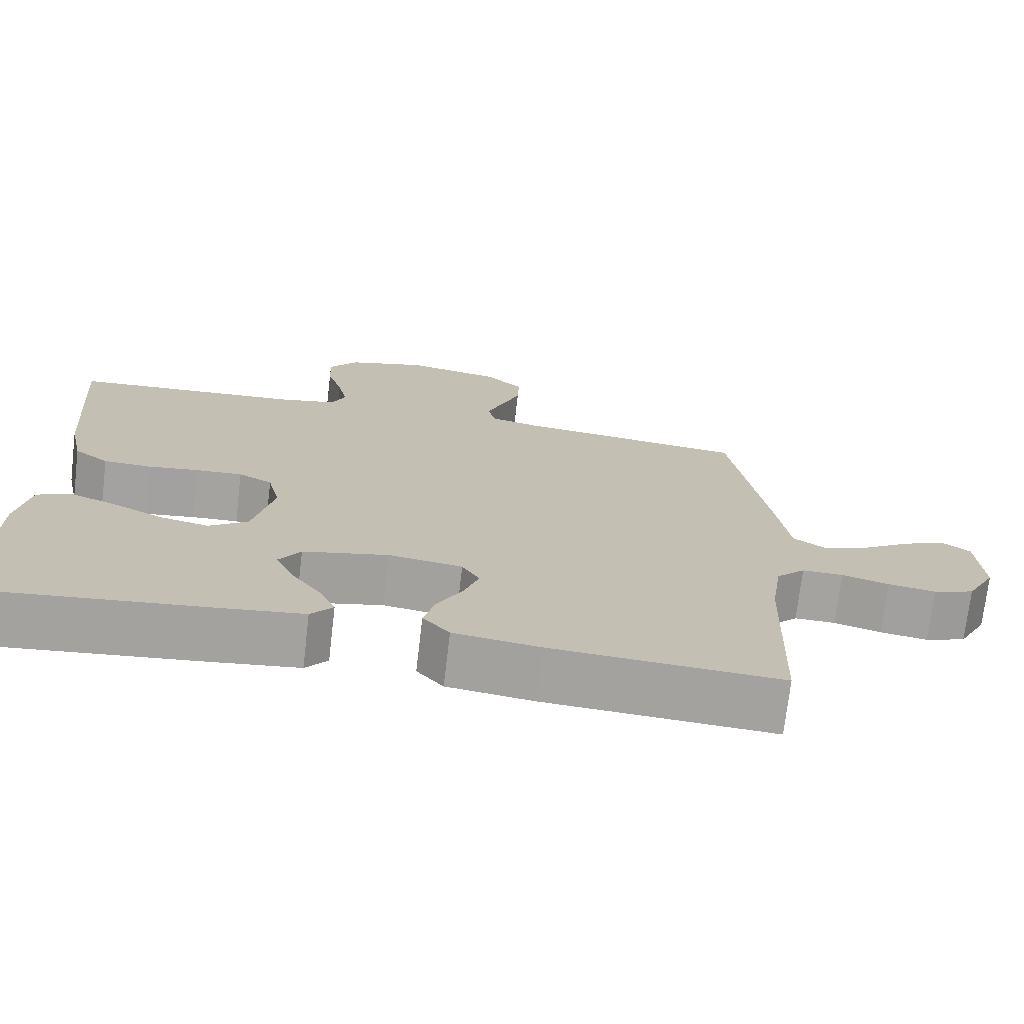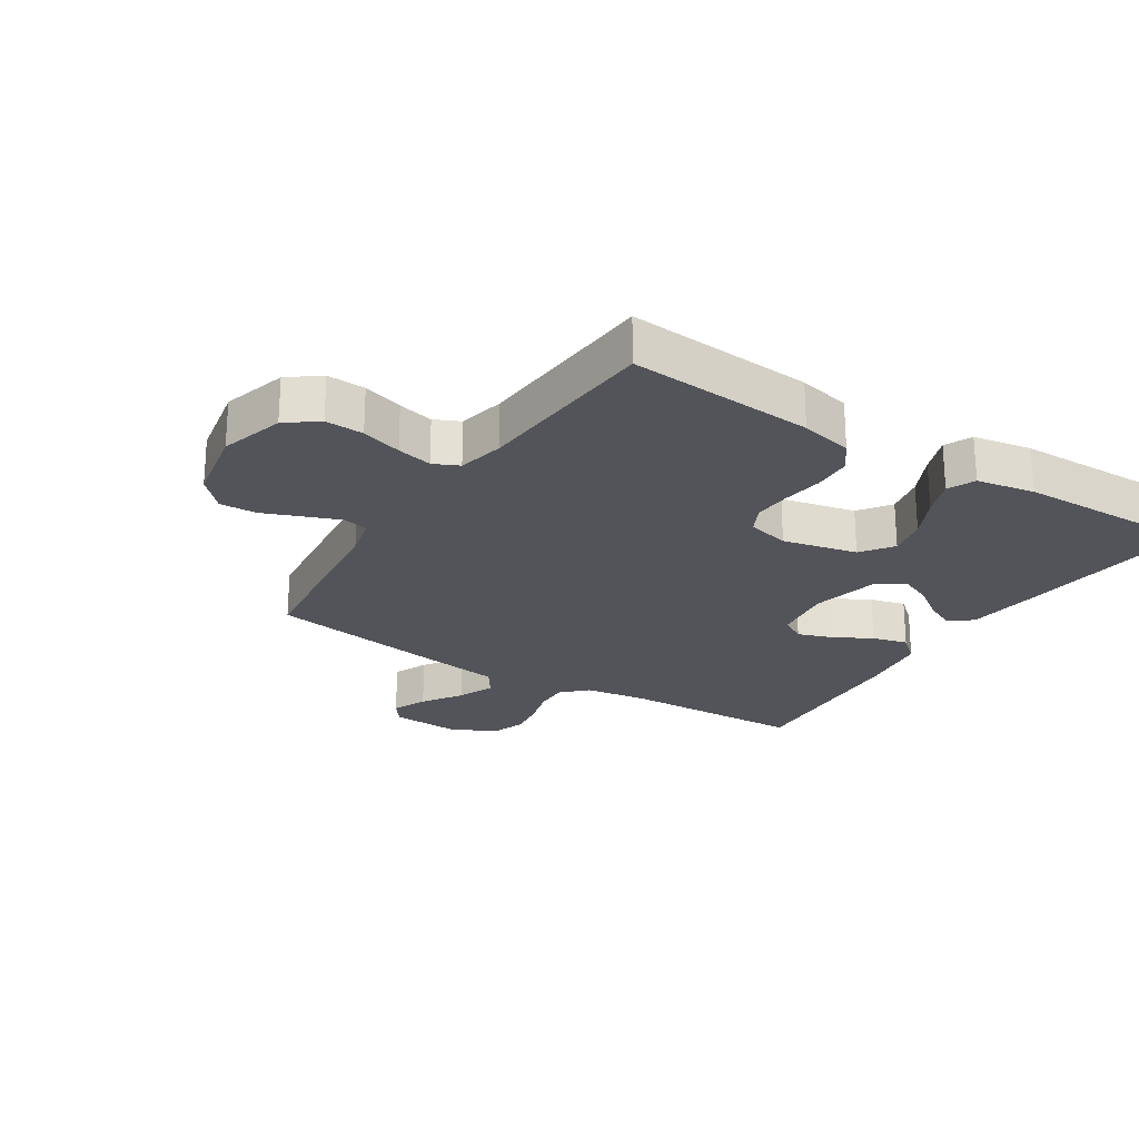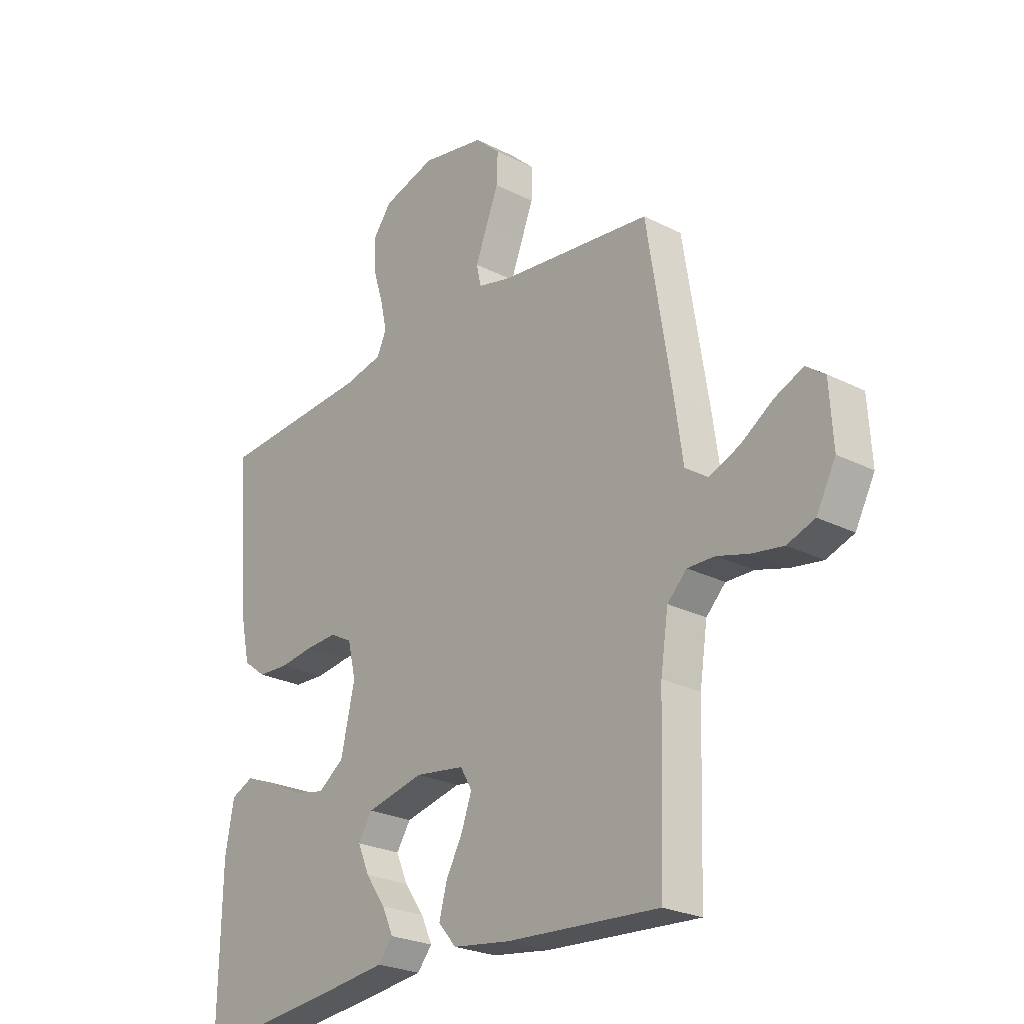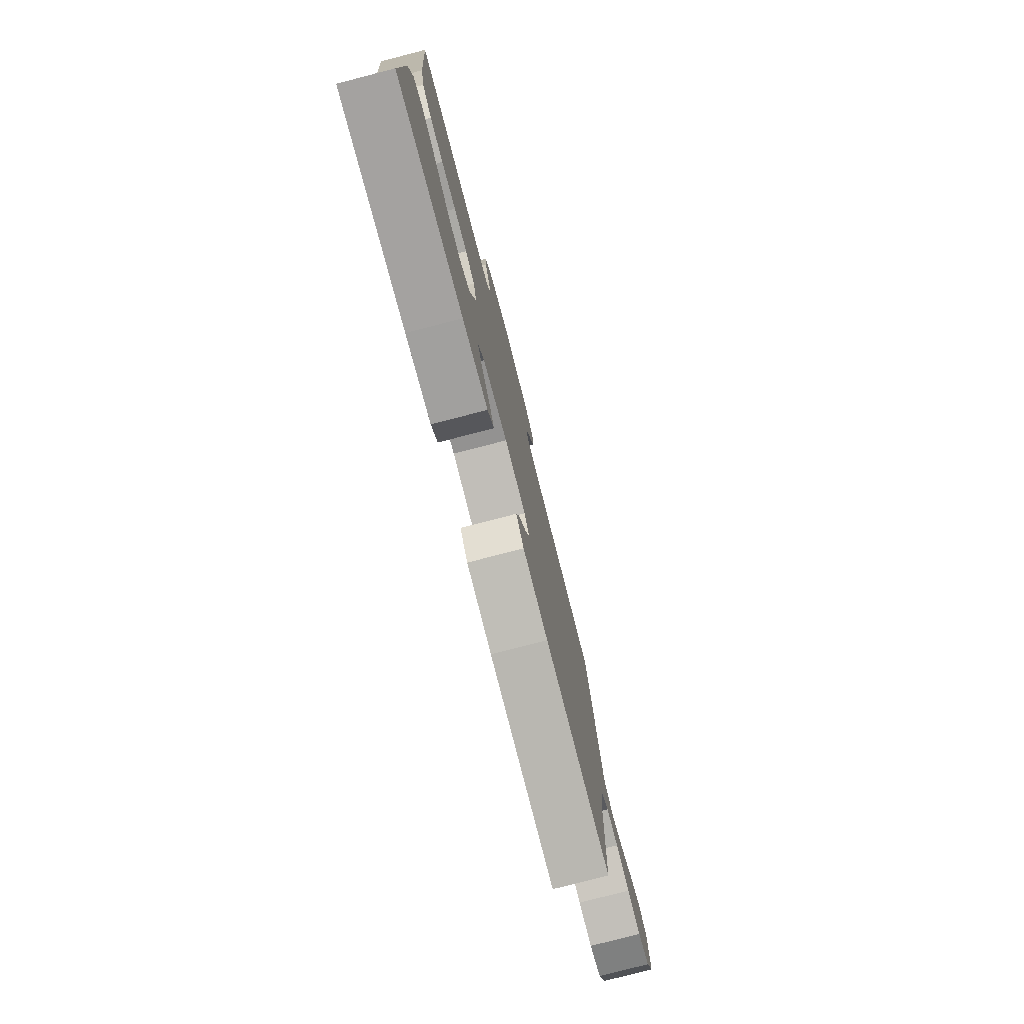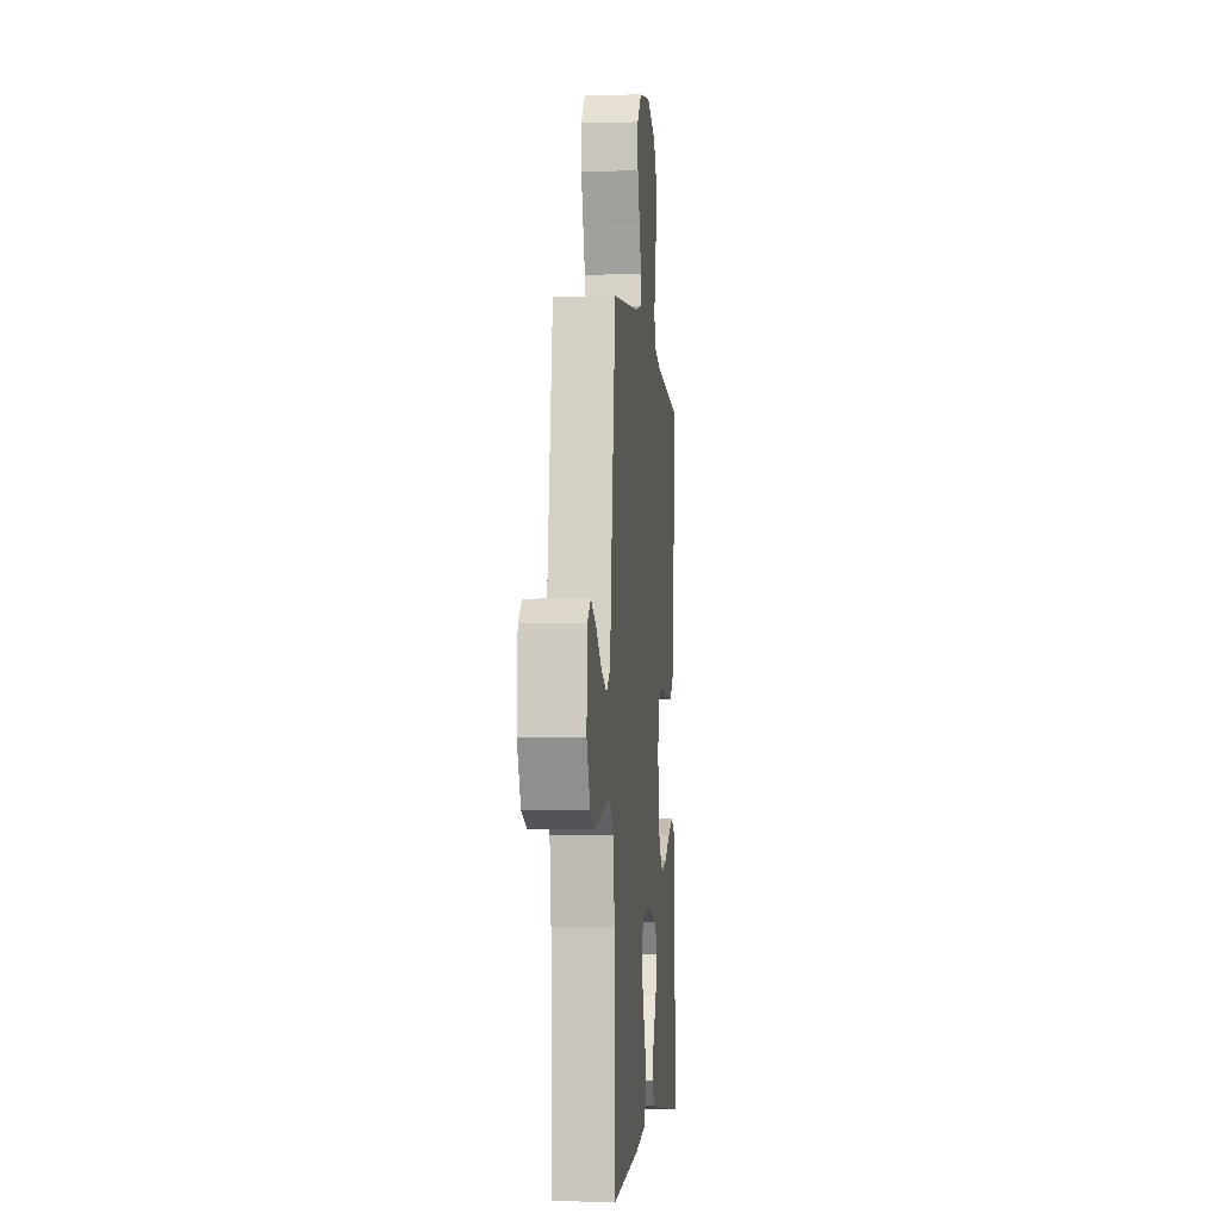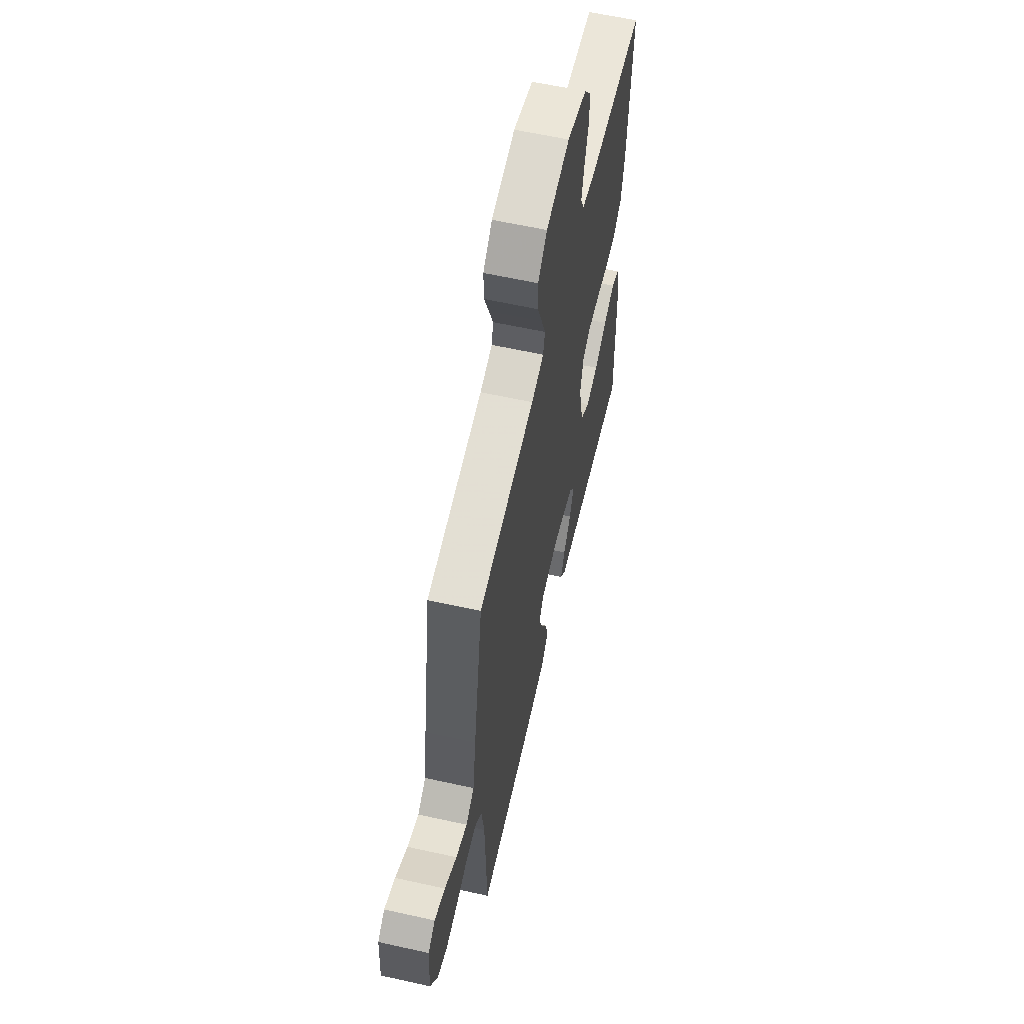
<metadata>
{"format":"obj","ext":"obj","renderer":"f3d","projection":"perspective","resolution":1024,"background":"white","views":[{"elev":-72.8,"azim":173.3,"up":"+Z"},{"elev":-23.7,"azim":57.4,"up":"+Y"},{"elev":-24.9,"azim":-129.7,"up":"+Z"},{"elev":-78.4,"azim":104.5,"up":"+Z"},{"elev":-3.7,"azim":-85.0,"up":"+Z"},{"elev":60.3,"azim":-77.2,"up":"+Z"}]}
</metadata>
<code>
v 0.5 0.07 -0.5
v 0.2 0.07 -0.468
v 0.085 0.07 -0.454
v 0.056 0.07 -0.419
v 0.078 0.07 -0.371
v 0.117 0.07 -0.316
v 0.14 0.07 -0.263
v 0.112 0.07 -0.22
v 0 0.07 -0.195
v -0.097 0.07 -0.209
v -0.12 0.07 -0.249
v -0.1 0.07 -0.305
v -0.067 0.07 -0.366
v -0.052 0.07 -0.423
v -0.087 0.07 -0.464
v -0.2 0.07 -0.48
v -0.5 0.07 -0.5
v -0.51 0.07 -0.2
v -0.525 0.07 -0.1
v -0.563 0.07 -0.062
v -0.617 0.07 -0.063
v -0.679 0.07 -0.081
v -0.741 0.07 -0.091
v -0.795 0.07 -0.072
v -0.833 0.07 0
v -0.826 0.07 0.115
v -0.789 0.07 0.142
v -0.733 0.07 0.118
v -0.669 0.07 0.076
v -0.609 0.07 0.052
v -0.565 0.07 0.082
v -0.548 0.07 0.2
v -0.5 0.07 0.5
v -0.2 0.07 0.534
v -0.134 0.07 0.55
v -0.125 0.07 0.591
v -0.147 0.07 0.648
v -0.172 0.07 0.711
v -0.174 0.07 0.771
v -0.125 0.07 0.817
v 0 0.07 0.841
v 0.104 0.07 0.811
v 0.142 0.07 0.761
v 0.139 0.07 0.699
v 0.119 0.07 0.634
v 0.106 0.07 0.577
v 0.125 0.07 0.536
v 0.2 0.07 0.52
v 0.5 0.07 0.5
v 0.477 0.07 0.2
v 0.459 0.07 0.116
v 0.414 0.07 0.082
v 0.352 0.07 0.079
v 0.285 0.07 0.088
v 0.224 0.07 0.091
v 0.18 0.07 0.068
v 0.164 0.07 0
v 0.191 0.07 -0.12
v 0.242 0.07 -0.157
v 0.306 0.07 -0.143
v 0.374 0.07 -0.109
v 0.434 0.07 -0.086
v 0.478 0.07 -0.106
v 0.495 0.07 -0.2
v 0.5 0 -0.5
v 0.2 0 -0.468
v 0.085 0 -0.454
v 0.056 0 -0.419
v 0.078 0 -0.371
v 0.117 0 -0.316
v 0.14 0 -0.263
v 0.112 0 -0.22
v 0 0 -0.195
v -0.097 0 -0.209
v -0.12 0 -0.249
v -0.1 0 -0.305
v -0.067 0 -0.366
v -0.052 0 -0.423
v -0.087 0 -0.464
v -0.2 0 -0.48
v -0.5 0 -0.5
v -0.51 0 -0.2
v -0.525 0 -0.1
v -0.563 0 -0.062
v -0.617 0 -0.063
v -0.679 0 -0.081
v -0.741 0 -0.091
v -0.795 0 -0.072
v -0.833 0 0
v -0.826 0 0.115
v -0.789 0 0.142
v -0.733 0 0.118
v -0.669 0 0.076
v -0.609 0 0.052
v -0.565 0 0.082
v -0.548 0 0.2
v -0.5 0 0.5
v -0.2 0 0.534
v -0.134 0 0.55
v -0.125 0 0.591
v -0.147 0 0.648
v -0.172 0 0.711
v -0.174 0 0.771
v -0.125 0 0.817
v 0 0 0.841
v 0.104 0 0.811
v 0.142 0 0.761
v 0.139 0 0.699
v 0.119 0 0.634
v 0.106 0 0.577
v 0.125 0 0.536
v 0.2 0 0.52
v 0.5 0 0.5
v 0.477 0 0.2
v 0.459 0 0.116
v 0.414 0 0.082
v 0.352 0 0.079
v 0.285 0 0.088
v 0.224 0 0.091
v 0.18 0 0.068
v 0.164 0 0
v 0.191 0 -0.12
v 0.242 0 -0.157
v 0.306 0 -0.143
v 0.374 0 -0.109
v 0.434 0 -0.086
v 0.478 0 -0.106
v 0.495 0 -0.2
f 4 5 6
f 3 4 6
f 2 3 6
f 1 2 6
f 64 1 6
f 63 64 6
f 62 63 6
f 61 62 6
f 60 61 6
f 59 60 6 7
f 58 59 7 8
f 57 58 8 9
f 56 57 9 10
f 52 53 54
f 51 52 54
f 50 51 54
f 49 50 54
f 48 49 54
f 47 48 54 55
f 46 47 55 56
f 43 44 45
f 42 43 45
f 41 42 45
f 40 41 45
f 39 40 45
f 38 39 45
f 37 38 45
f 36 37 45 46
f 46 56 10
f 36 46 10
f 35 36 10
f 31 32 33 34
f 27 28 29
f 26 27 29
f 25 26 29
f 24 25 29
f 23 24 29
f 22 23 29
f 21 22 29
f 20 21 29 30
f 19 20 30 31
f 16 17 18
f 15 16 18
f 14 15 18
f 13 14 18
f 12 13 18
f 11 12 18 19
f 31 34 35
f 19 31 35
f 11 19 35
f 10 11 35
f 70 69 68
f 70 68 67
f 70 67 66
f 70 66 65
f 70 65 128
f 70 128 127
f 70 127 126
f 70 126 125
f 70 125 124
f 71 70 124 123
f 72 71 123 122
f 73 72 122 121
f 74 73 121 120
f 118 117 116
f 118 116 115
f 118 115 114
f 118 114 113
f 118 113 112
f 119 118 112 111
f 120 119 111 110
f 109 108 107
f 109 107 106
f 109 106 105
f 109 105 104
f 109 104 103
f 109 103 102
f 109 102 101
f 110 109 101 100
f 74 120 110
f 74 110 100
f 74 100 99
f 98 97 96 95
f 93 92 91
f 93 91 90
f 93 90 89
f 93 89 88
f 93 88 87
f 93 87 86
f 93 86 85
f 94 93 85 84
f 95 94 84 83
f 82 81 80
f 82 80 79
f 82 79 78
f 82 78 77
f 82 77 76
f 83 82 76 75
f 99 98 95
f 99 95 83
f 99 83 75
f 99 75 74
f 1 65 66 2
f 2 66 67 3
f 3 67 68 4
f 4 68 69 5
f 5 69 70 6
f 6 70 71 7
f 7 71 72 8
f 8 72 73 9
f 9 73 74 10
f 10 74 75 11
f 11 75 76 12
f 12 76 77 13
f 13 77 78 14
f 14 78 79 15
f 15 79 80 16
f 16 80 81 17
f 17 81 82 18
f 18 82 83 19
f 19 83 84 20
f 20 84 85 21
f 21 85 86 22
f 22 86 87 23
f 23 87 88 24
f 24 88 89 25
f 25 89 90 26
f 26 90 91 27
f 27 91 92 28
f 28 92 93 29
f 29 93 94 30
f 30 94 95 31
f 31 95 96 32
f 32 96 97 33
f 33 97 98 34
f 34 98 99 35
f 35 99 100 36
f 36 100 101 37
f 37 101 102 38
f 38 102 103 39
f 39 103 104 40
f 40 104 105 41
f 41 105 106 42
f 42 106 107 43
f 43 107 108 44
f 44 108 109 45
f 45 109 110 46
f 46 110 111 47
f 47 111 112 48
f 48 112 113 49
f 49 113 114 50
f 50 114 115 51
f 51 115 116 52
f 52 116 117 53
f 53 117 118 54
f 54 118 119 55
f 55 119 120 56
f 56 120 121 57
f 57 121 122 58
f 58 122 123 59
f 59 123 124 60
f 60 124 125 61
f 61 125 126 62
f 62 126 127 63
f 63 127 128 64
f 64 128 65 1

</code>
